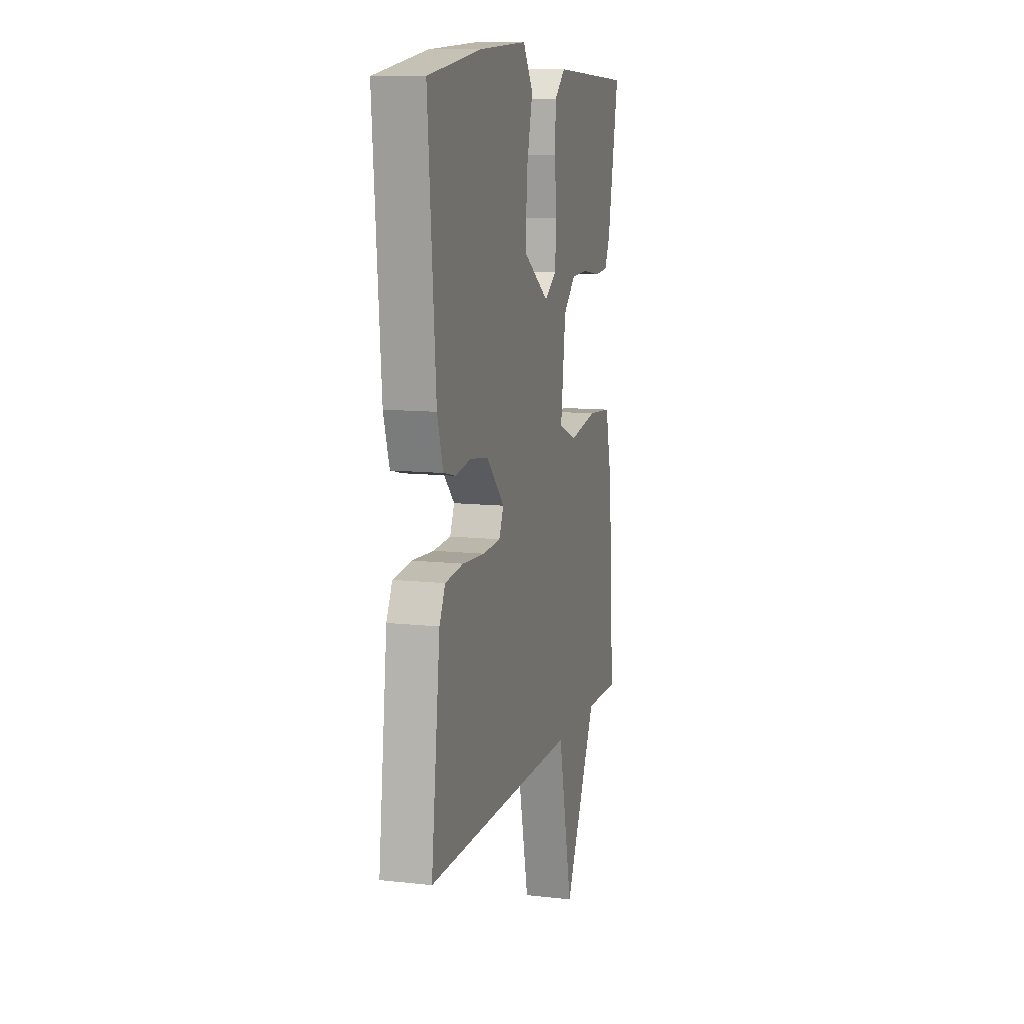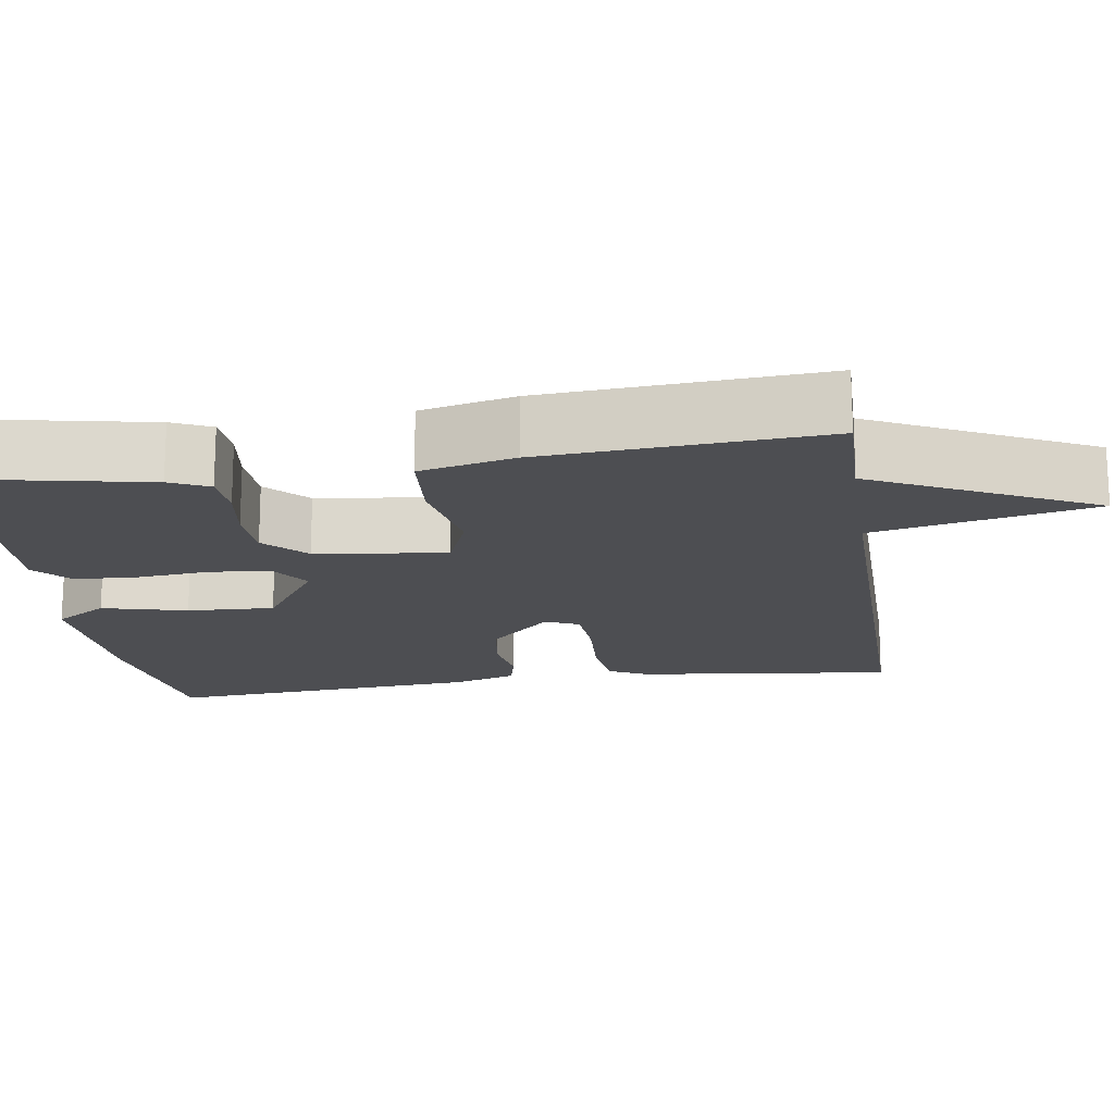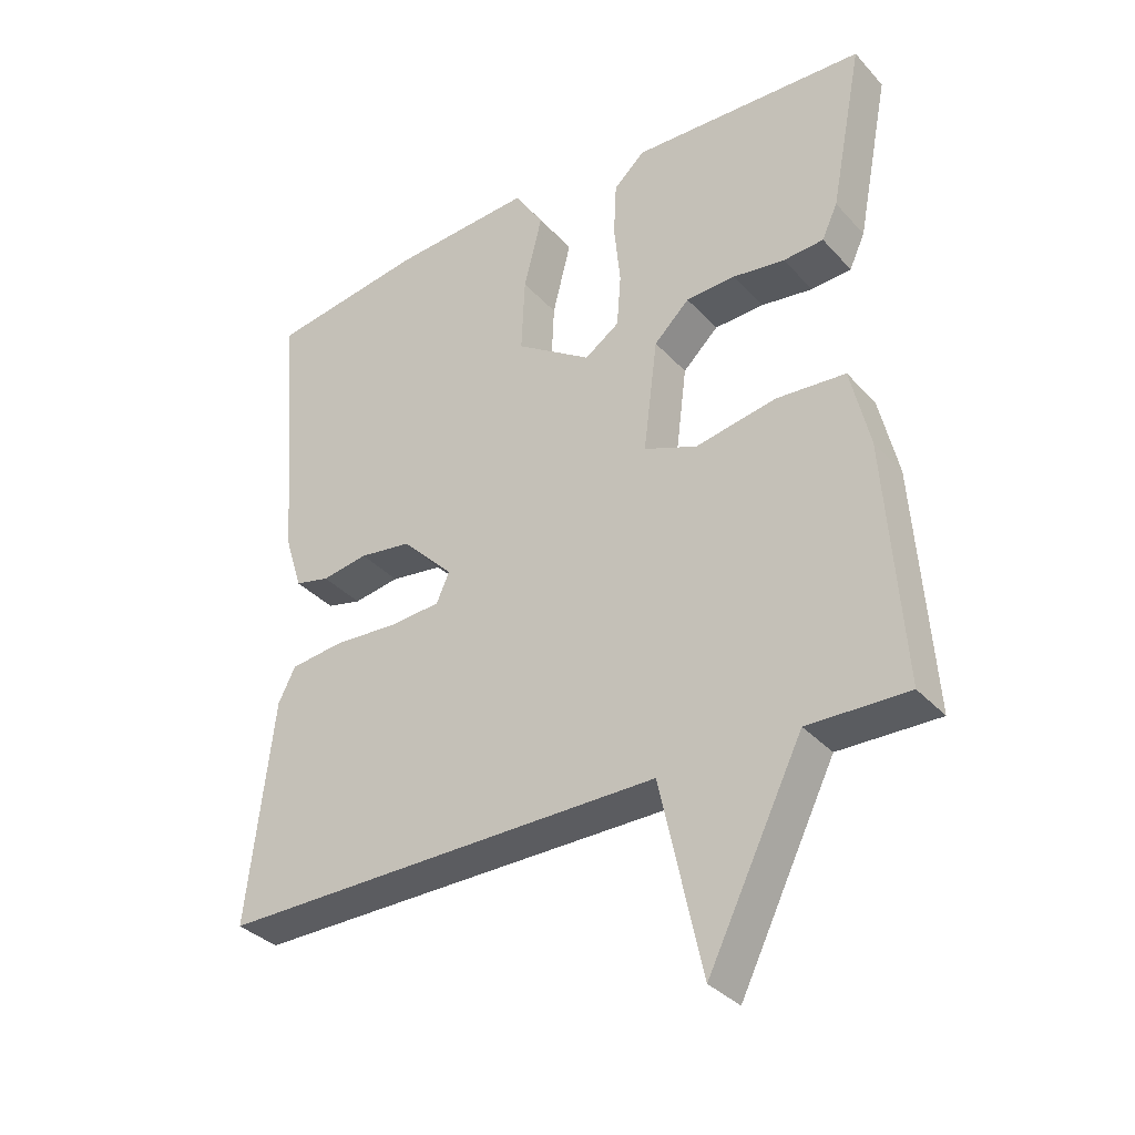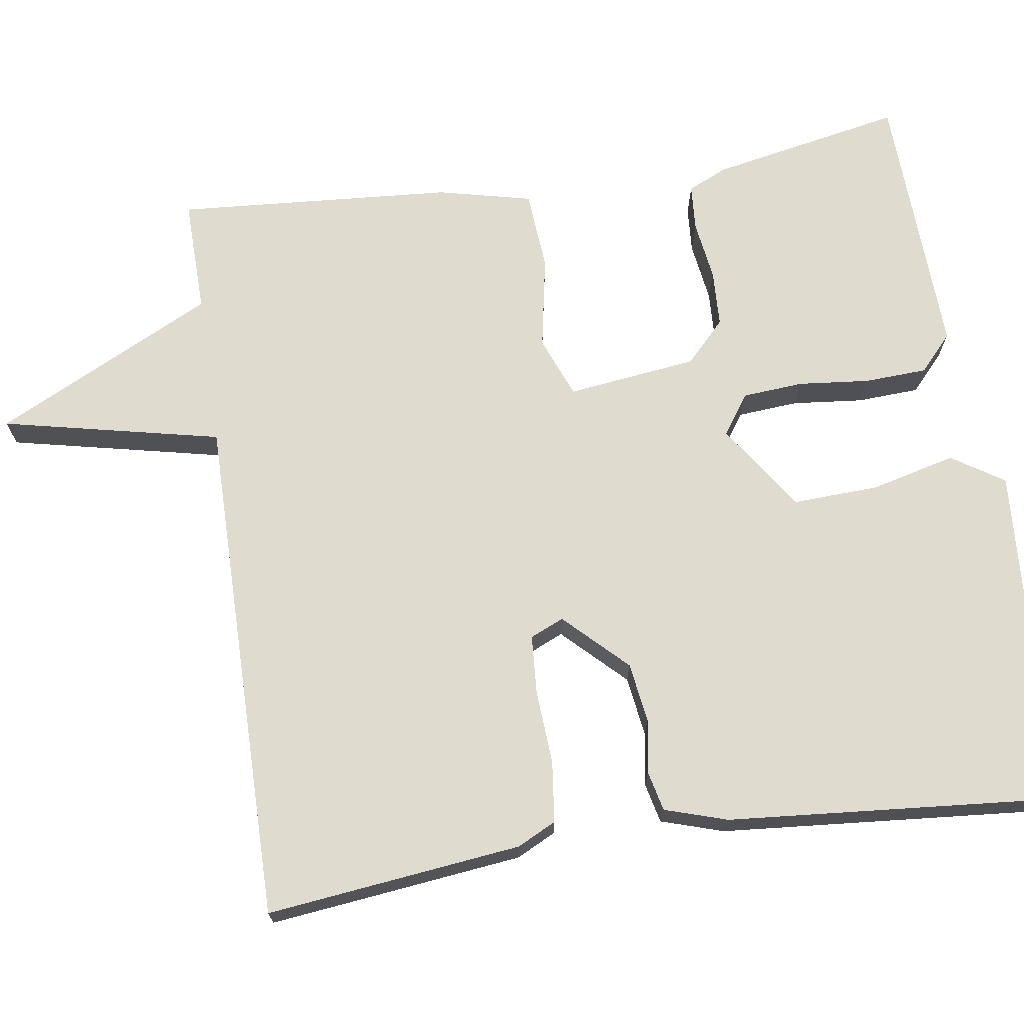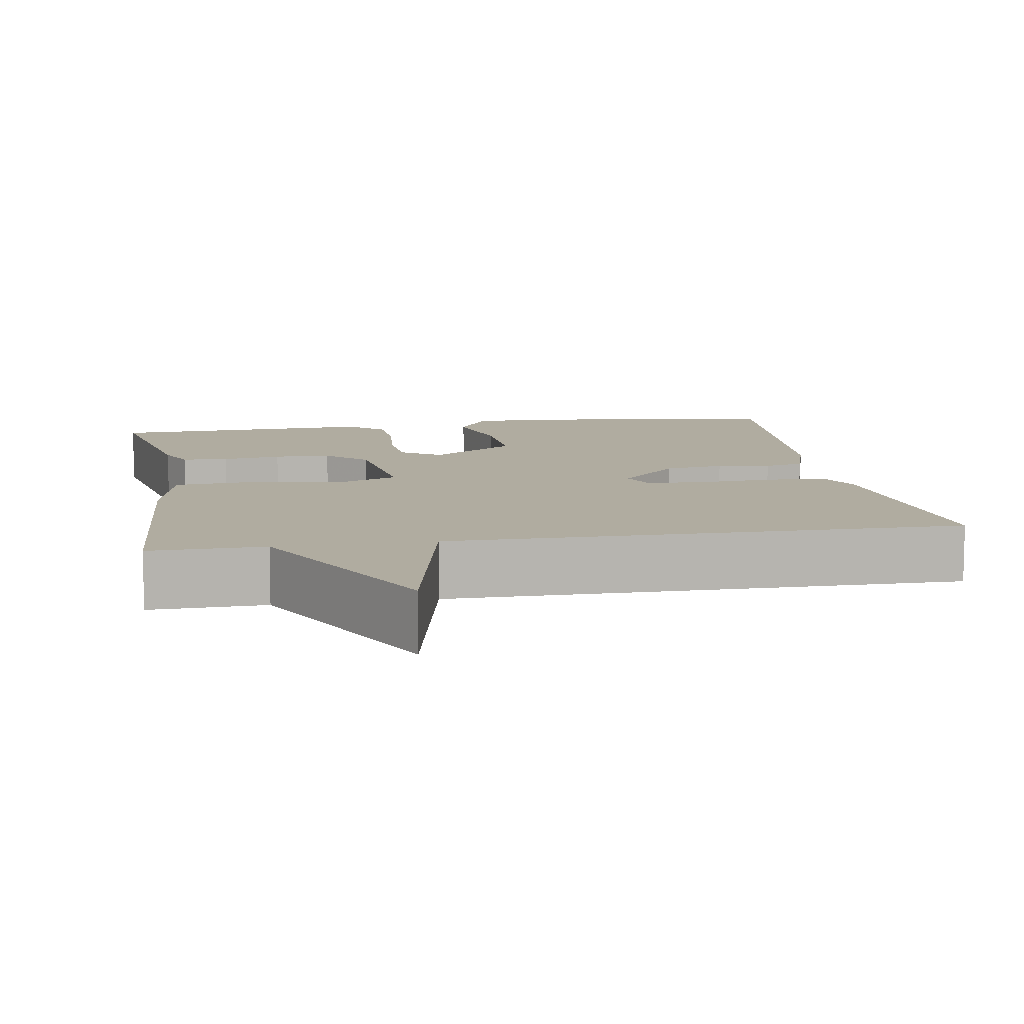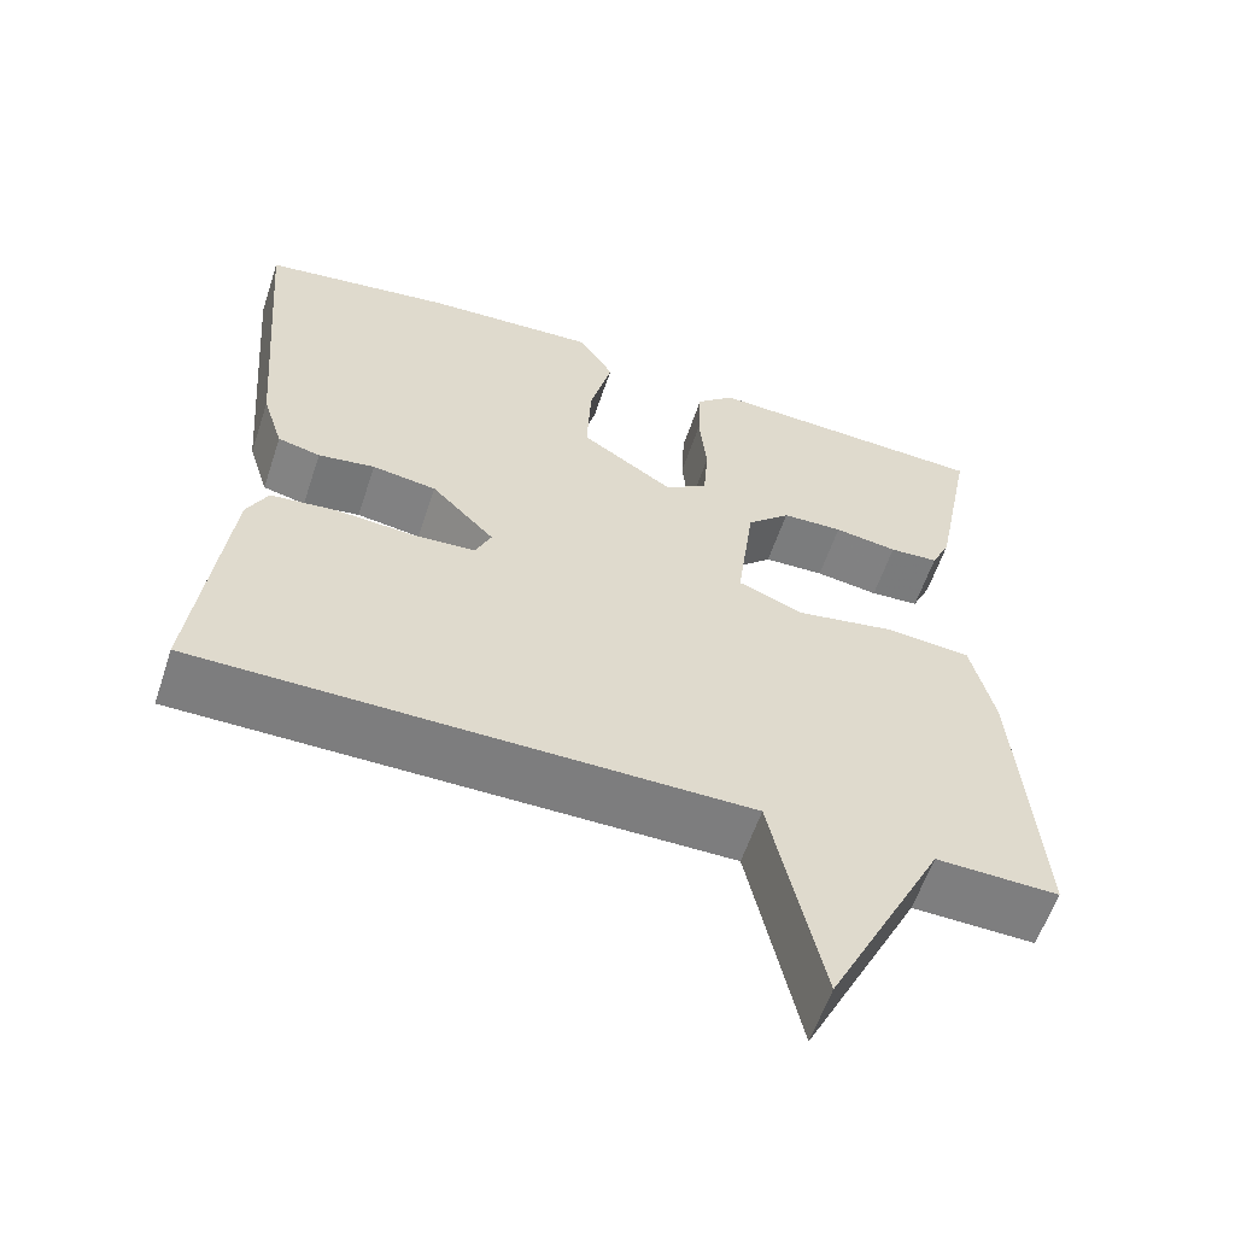
<metadata>
{"format":"obj","ext":"obj","renderer":"f3d","projection":"perspective","resolution":1024,"background":"white","views":[{"elev":10.7,"azim":-74.4,"up":"+Z"},{"elev":-17.1,"azim":98.5,"up":"+Y"},{"elev":-34.7,"azim":35.7,"up":"+Z"},{"elev":70.4,"azim":-98.4,"up":"+Y"},{"elev":9.9,"azim":170.4,"up":"+Y"},{"elev":-59.2,"azim":-18.4,"up":"+Z"}]}
</metadata>
<code>
v 0.5 0.07 -0.5
v 0.353 0.07 -0.497
v 0.214 0.07 -0.777
v 0.153 0.07 -0.497
v -0.5 0.07 -0.5
v -0.462 0.07 -0.174
v -0.437 0.07 -0.124
v -0.359 0.07 -0.115
v -0.264 0.07 -0.121
v -0.189 0.07 -0.116
v -0.17 0.07 -0.073
v -0.246 0.07 0.005
v -0.323 0.07 0.016
v -0.391 0.07 0.005
v -0.442 0.07 0.017
v -0.467 0.07 0.097
v -0.5 0.07 0.5
v -0.272 0.07 0.535
v -0.065 0.07 0.548
v -0.022 0.07 0.481
v -0.049 0.07 0.373
v -0.054 0.07 0.262
v 0.057 0.07 0.188
v 0.108 0.07 0.223
v 0.114 0.07 0.301
v 0.105 0.07 0.392
v 0.109 0.07 0.472
v 0.155 0.07 0.514
v 0.5 0.07 0.5
v 0.452 0.07 0.254
v 0.429 0.07 0.204
v 0.37 0.07 0.2
v 0.294 0.07 0.211
v 0.221 0.07 0.208
v 0.169 0.07 0.158
v 0.148 0.07 -0.008
v 0.226 0.07 -0.039
v 0.345 0.07 -0.017
v 0.447 0.07 -0.025
v 0.475 0.07 -0.145
v 0.5 0 -0.5
v 0.353 0 -0.497
v 0.214 0 -0.777
v 0.153 0 -0.497
v -0.5 0 -0.5
v -0.462 0 -0.174
v -0.437 0 -0.124
v -0.359 0 -0.115
v -0.264 0 -0.121
v -0.189 0 -0.116
v -0.17 0 -0.073
v -0.246 0 0.005
v -0.323 0 0.016
v -0.391 0 0.005
v -0.442 0 0.017
v -0.467 0 0.097
v -0.5 0 0.5
v -0.272 0 0.535
v -0.065 0 0.548
v -0.022 0 0.481
v -0.049 0 0.373
v -0.054 0 0.262
v 0.057 0 0.188
v 0.108 0 0.223
v 0.114 0 0.301
v 0.105 0 0.392
v 0.109 0 0.472
v 0.155 0 0.514
v 0.5 0 0.5
v 0.452 0 0.254
v 0.429 0 0.204
v 0.37 0 0.2
v 0.294 0 0.211
v 0.221 0 0.208
v 0.169 0 0.158
v 0.148 0 -0.008
v 0.226 0 -0.039
v 0.345 0 -0.017
v 0.447 0 -0.025
v 0.475 0 -0.145
f 40 1 2
f 39 40 2
f 38 39 2
f 37 38 2
f 2 3 4
f 37 2 4
f 36 37 4
f 31 32 33
f 30 31 33
f 29 30 33
f 28 29 33
f 27 28 33
f 26 27 33
f 25 26 33
f 24 25 33 34
f 23 24 34 35
f 19 20 21
f 18 19 21
f 17 18 21
f 16 17 21
f 15 16 21
f 14 15 21
f 13 14 21
f 12 13 21 22
f 11 12 22 23
f 7 8 9
f 6 7 9
f 5 6 9
f 4 5 9
f 4 9 10
f 10 11 23
f 4 10 23
f 36 4 23
f 23 35 36
f 42 41 80
f 42 80 79
f 42 79 78
f 42 78 77
f 44 43 42
f 44 42 77
f 44 77 76
f 73 72 71
f 73 71 70
f 73 70 69
f 73 69 68
f 73 68 67
f 73 67 66
f 73 66 65
f 74 73 65 64
f 75 74 64 63
f 61 60 59
f 61 59 58
f 61 58 57
f 61 57 56
f 61 56 55
f 61 55 54
f 61 54 53
f 62 61 53 52
f 63 62 52 51
f 49 48 47
f 49 47 46
f 49 46 45
f 49 45 44
f 50 49 44
f 63 51 50
f 63 50 44
f 63 44 76
f 76 75 63
f 1 41 42 2
f 2 42 43 3
f 3 43 44 4
f 4 44 45 5
f 5 45 46 6
f 6 46 47 7
f 7 47 48 8
f 8 48 49 9
f 9 49 50 10
f 10 50 51 11
f 11 51 52 12
f 12 52 53 13
f 13 53 54 14
f 14 54 55 15
f 15 55 56 16
f 16 56 57 17
f 17 57 58 18
f 18 58 59 19
f 19 59 60 20
f 20 60 61 21
f 21 61 62 22
f 22 62 63 23
f 23 63 64 24
f 24 64 65 25
f 25 65 66 26
f 26 66 67 27
f 27 67 68 28
f 28 68 69 29
f 29 69 70 30
f 30 70 71 31
f 31 71 72 32
f 32 72 73 33
f 33 73 74 34
f 34 74 75 35
f 35 75 76 36
f 36 76 77 37
f 37 77 78 38
f 38 78 79 39
f 39 79 80 40
f 40 80 41 1

</code>
